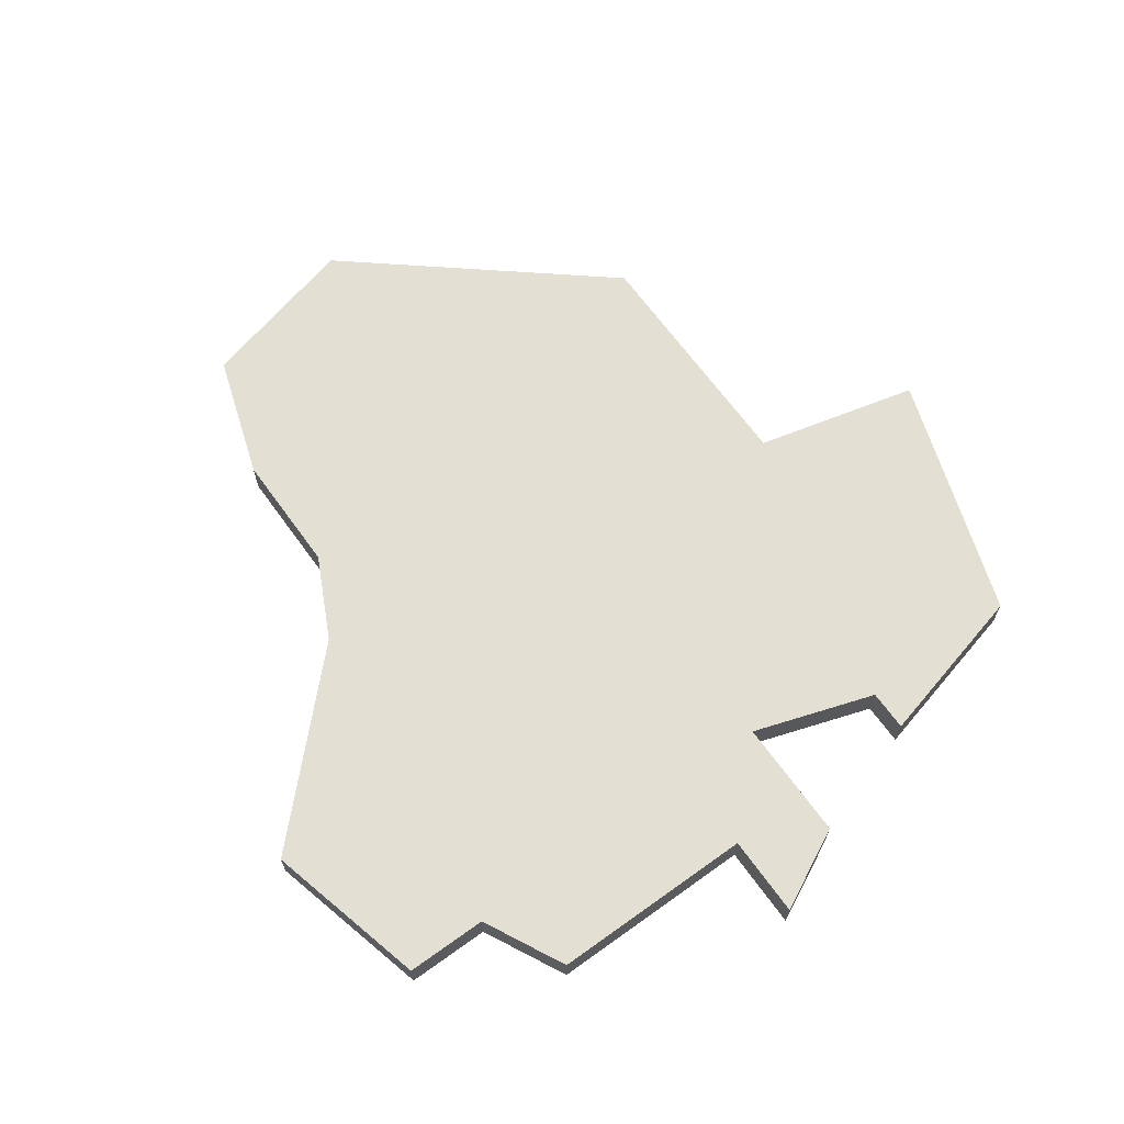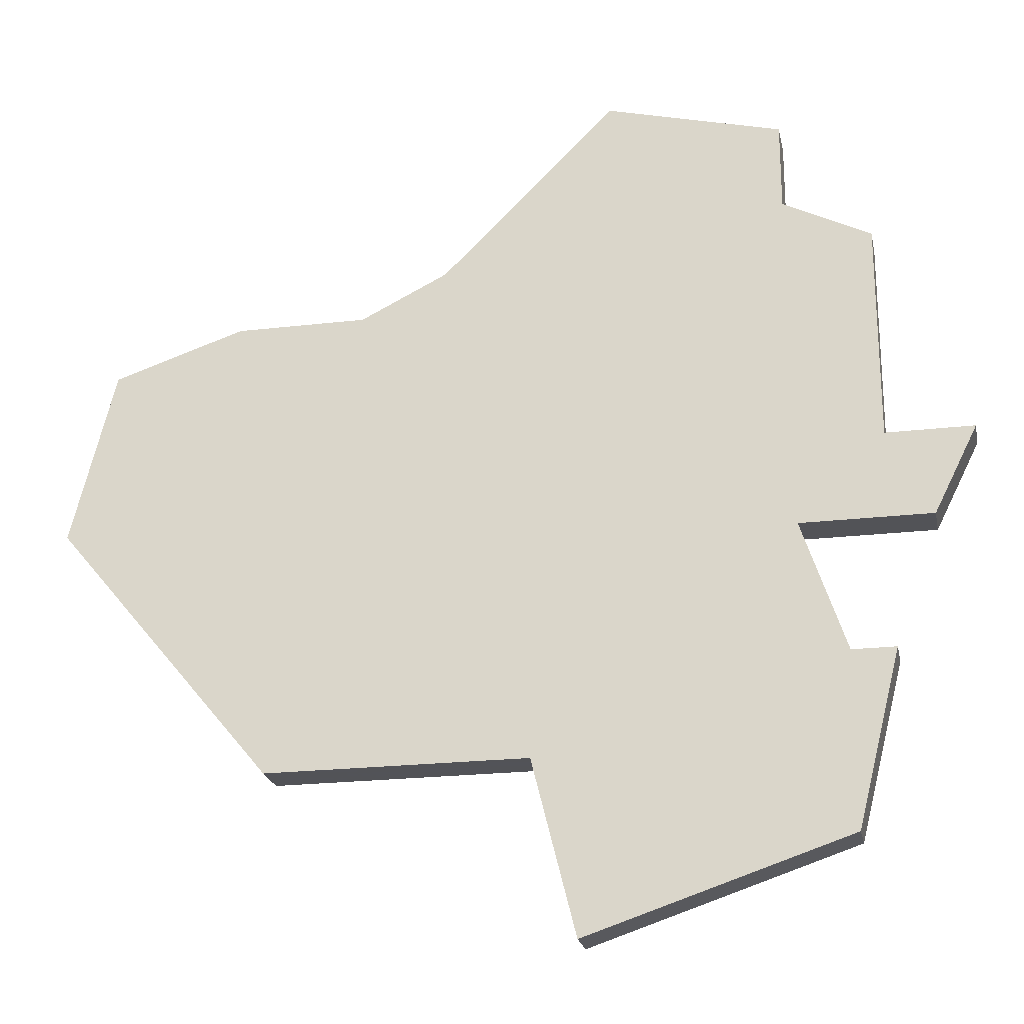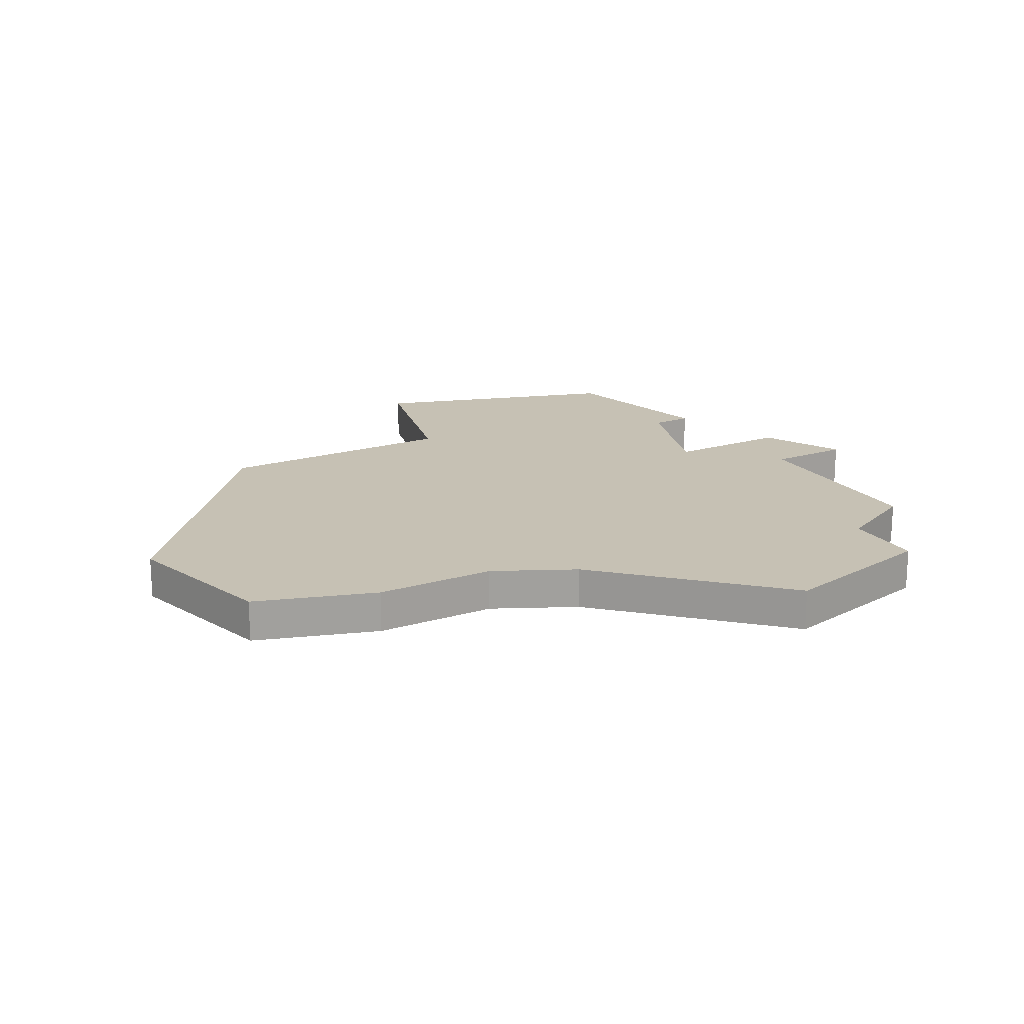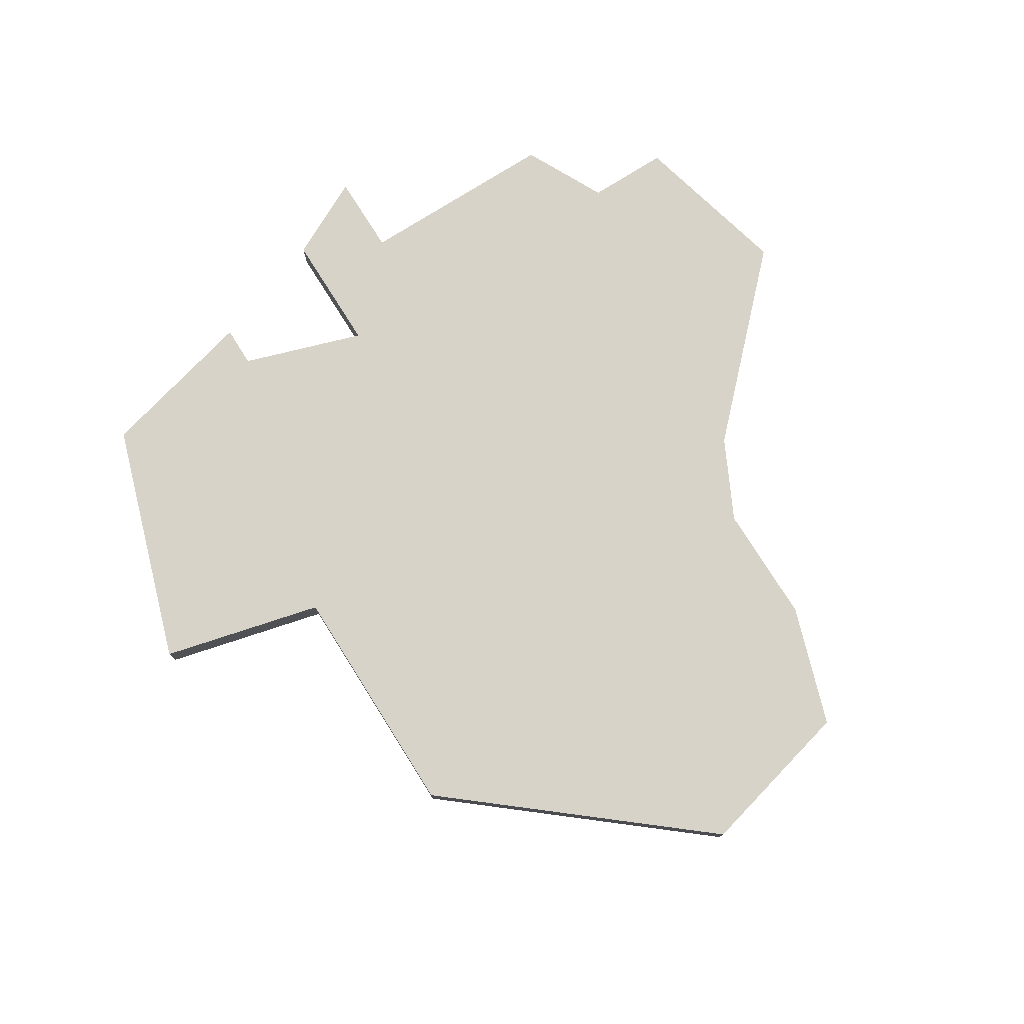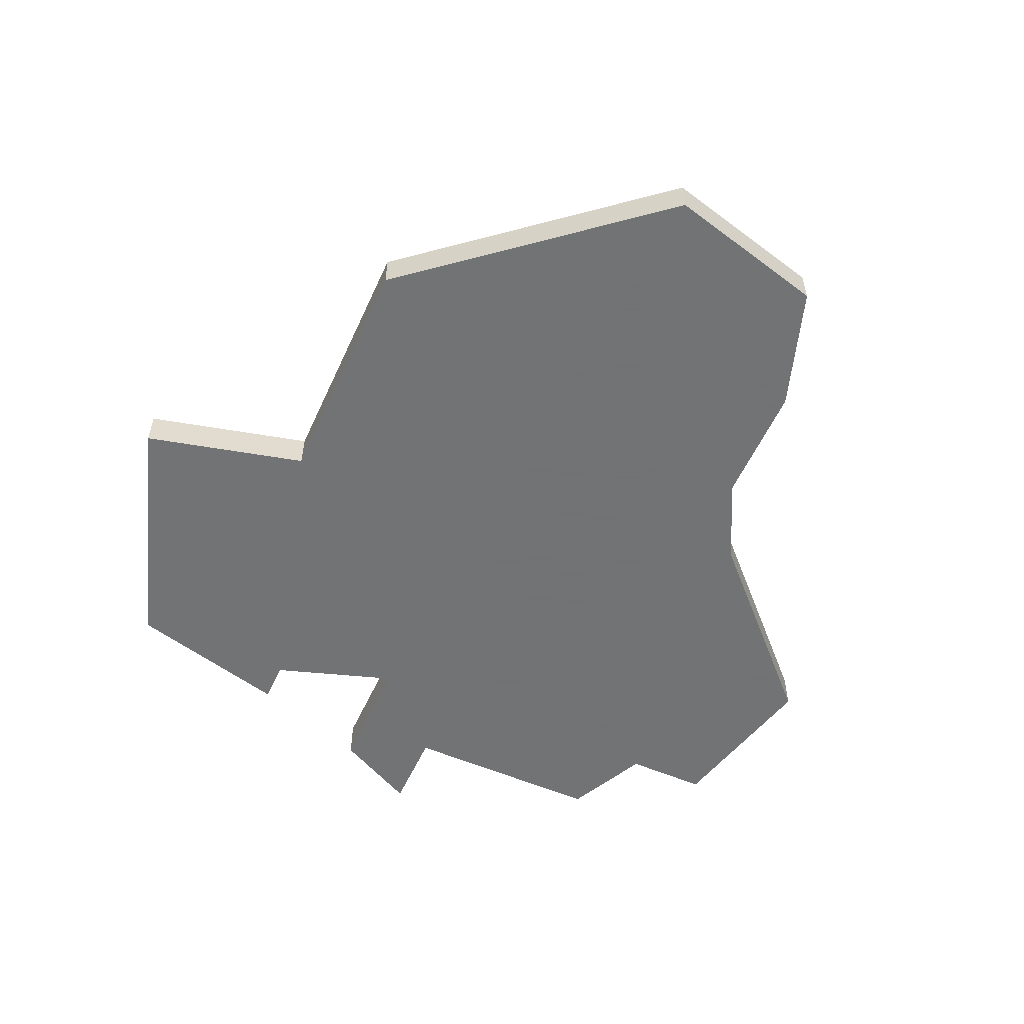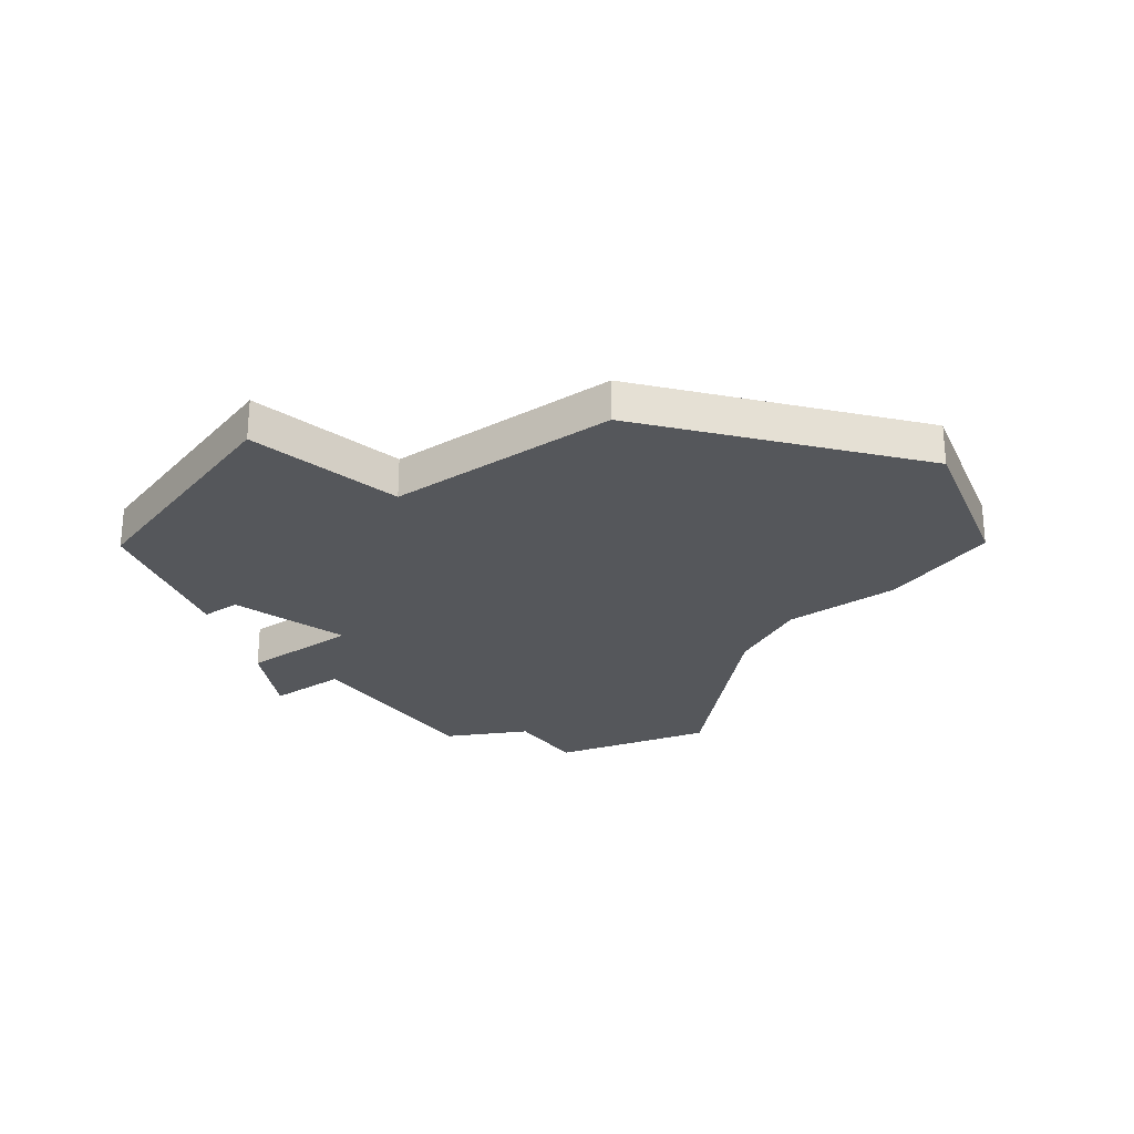
<metadata>
{"format":"obj","ext":"obj","renderer":"f3d","projection":"perspective","resolution":1024,"background":"white","views":[{"elev":66.6,"azim":-125.8,"up":"+Z"},{"elev":-22.5,"azim":-168.6,"up":"+Y"},{"elev":18.6,"azim":150.3,"up":"+Z"},{"elev":76.9,"azim":57.8,"up":"+Z"},{"elev":-55.7,"azim":65.8,"up":"+Z"},{"elev":-26.8,"azim":35.7,"up":"+Z"}]}
</metadata>
<code>
v 2836 -548 0
v 2836 -550 0
v 2834 -551 0
v 2834 -556 0
v 2832 -556 0
v 2833 -558 0
v 2836 -558 0
v 2835 -561 0
v 2834 -561 0
v 2835 -565 0
v 2841 -567 0
v 2842 -563 0
v 2848 -563 0
v 2853 -557 0
v 2852 -553 0
v 2849 -552 0
v 2846 -552 0
v 2844 -551 0
v 2840 -547 0
v 2836 -548 1
v 2836 -550 1
v 2834 -551 1
v 2834 -556 1
v 2832 -556 1
v 2833 -558 1
v 2836 -558 1
v 2835 -561 1
v 2834 -561 1
v 2835 -565 1
v 2841 -567 1
v 2842 -563 1
v 2848 -563 1
v 2853 -557 1
v 2852 -553 1
v 2849 -552 1
v 2846 -552 1
v 2844 -551 1
v 2840 -547 1
f 2 1 19
f 4 3 2
f 6 5 4
f 10 9 8
f 12 11 10
f 14 13 12
f 16 15 14
f 2 19 18
f 7 6 4
f 10 8 7
f 14 12 10
f 17 16 14
f 2 18 17
f 7 4 2
f 14 10 7
f 2 17 14
f 14 7 2
f 38 20 21
f 21 22 23
f 23 24 25
f 27 28 29
f 29 30 31
f 31 32 33
f 33 34 35
f 37 38 21
f 23 25 26
f 26 27 29
f 29 31 33
f 33 35 36
f 36 37 21
f 21 23 26
f 26 29 33
f 33 36 21
f 21 26 33
f 21 20 2
f 2 20 1
f 22 21 3
f 3 21 2
f 23 22 4
f 4 22 3
f 24 23 5
f 5 23 4
f 25 24 6
f 6 24 5
f 26 25 7
f 7 25 6
f 27 26 8
f 8 26 7
f 28 27 9
f 9 27 8
f 29 28 10
f 10 28 9
f 30 29 11
f 11 29 10
f 31 30 12
f 12 30 11
f 32 31 13
f 13 31 12
f 33 32 14
f 14 32 13
f 34 33 15
f 15 33 14
f 35 34 16
f 16 34 15
f 36 35 17
f 17 35 16
f 37 36 18
f 18 36 17
f 20 38 1
f 1 38 19
f 38 37 19
f 19 37 18

</code>
